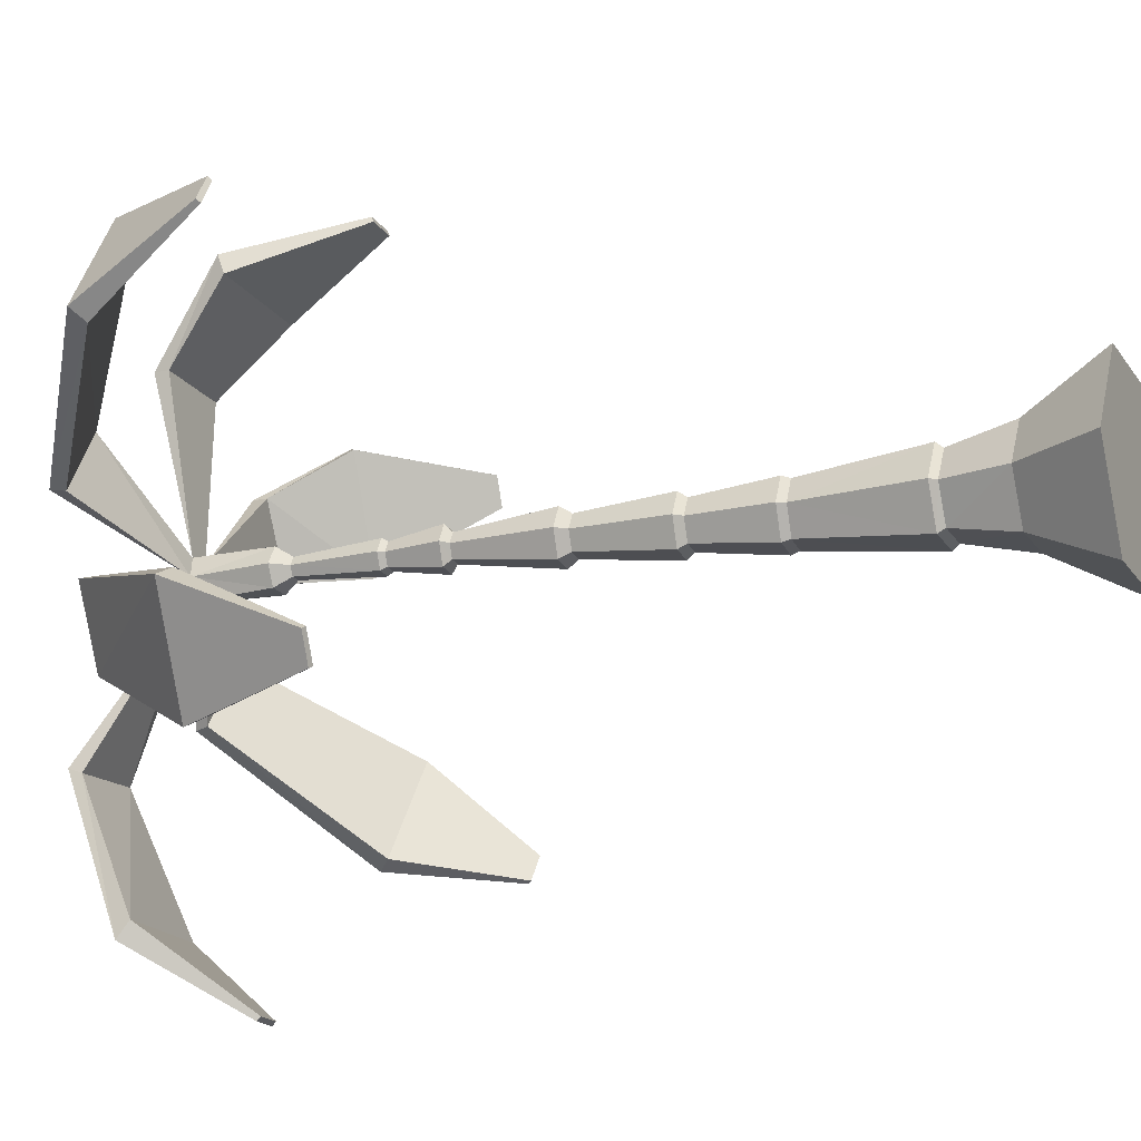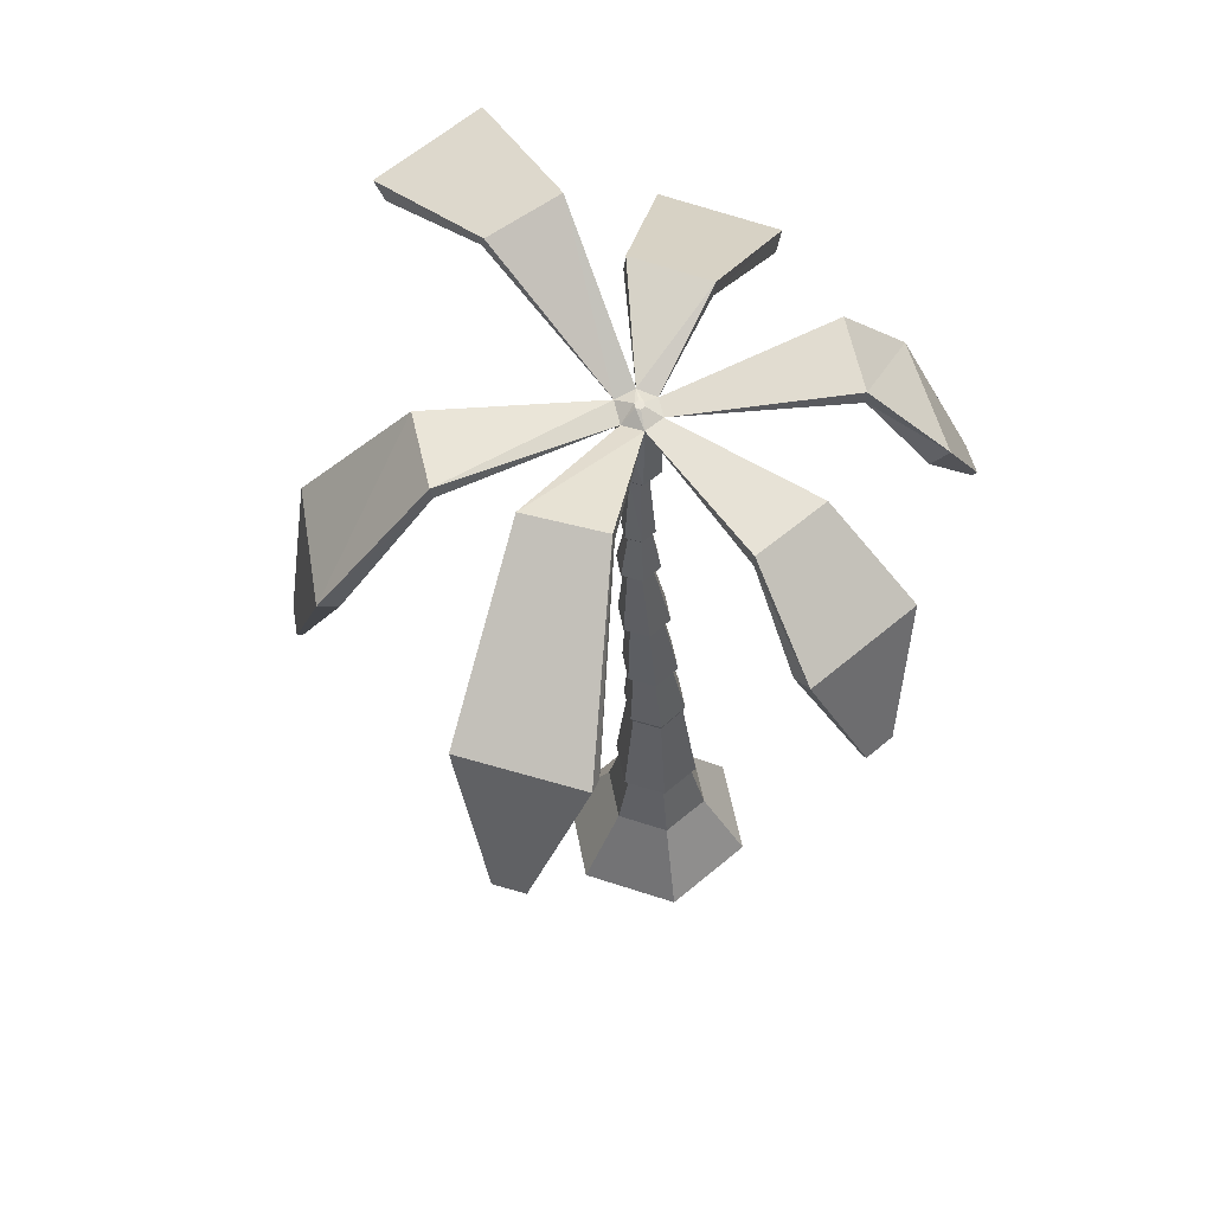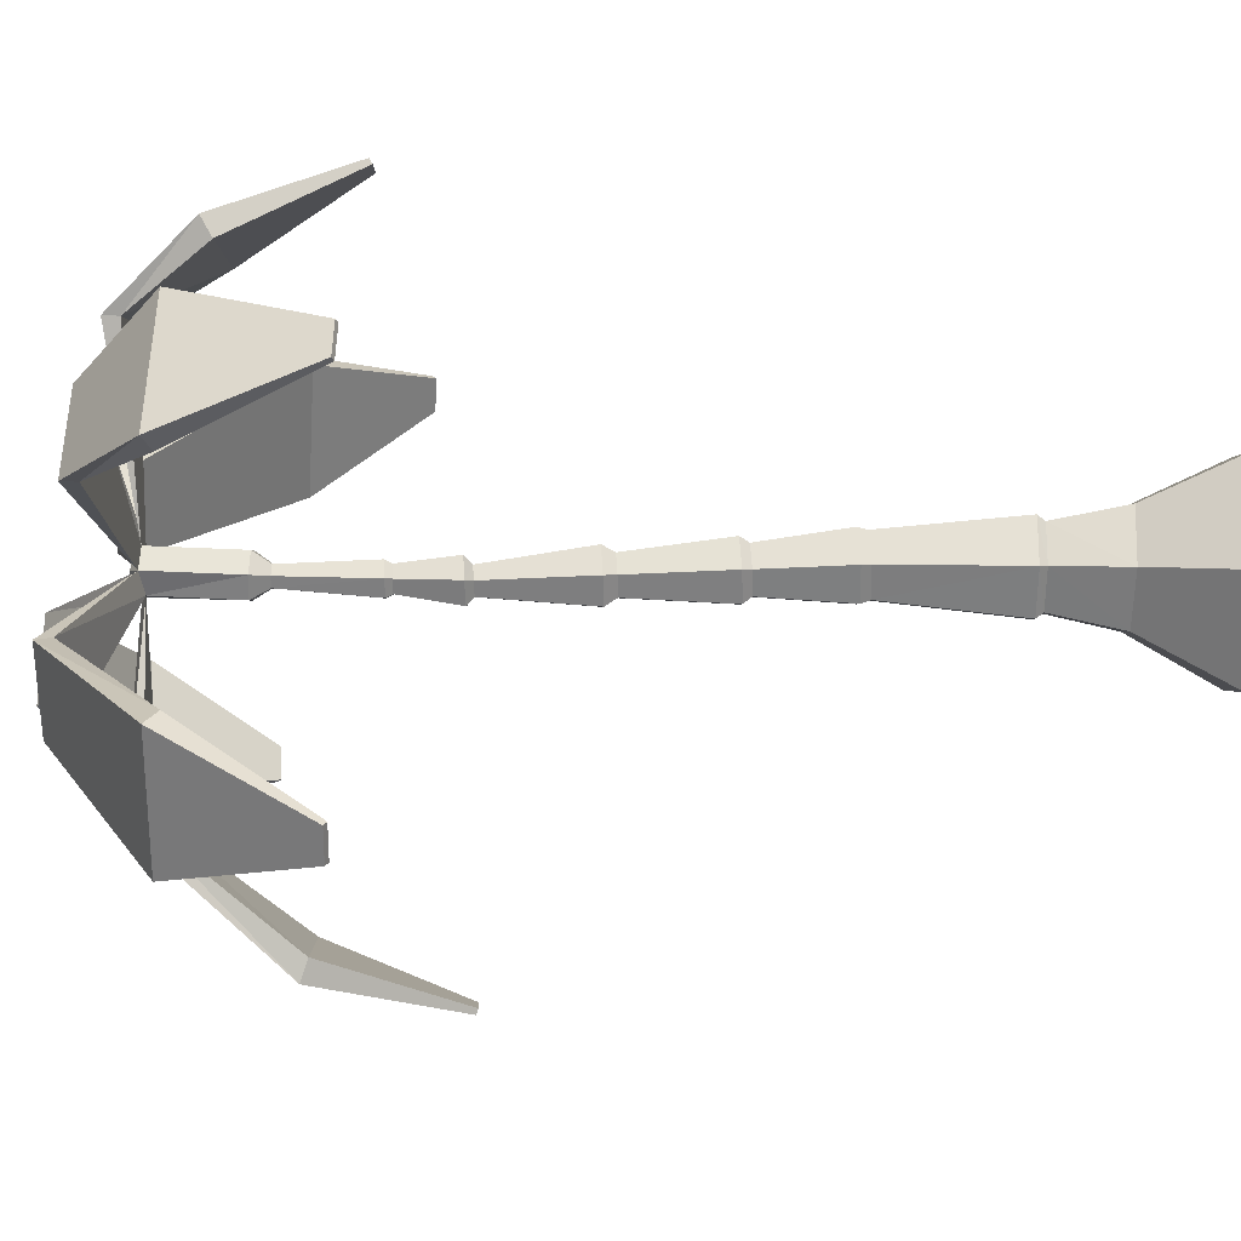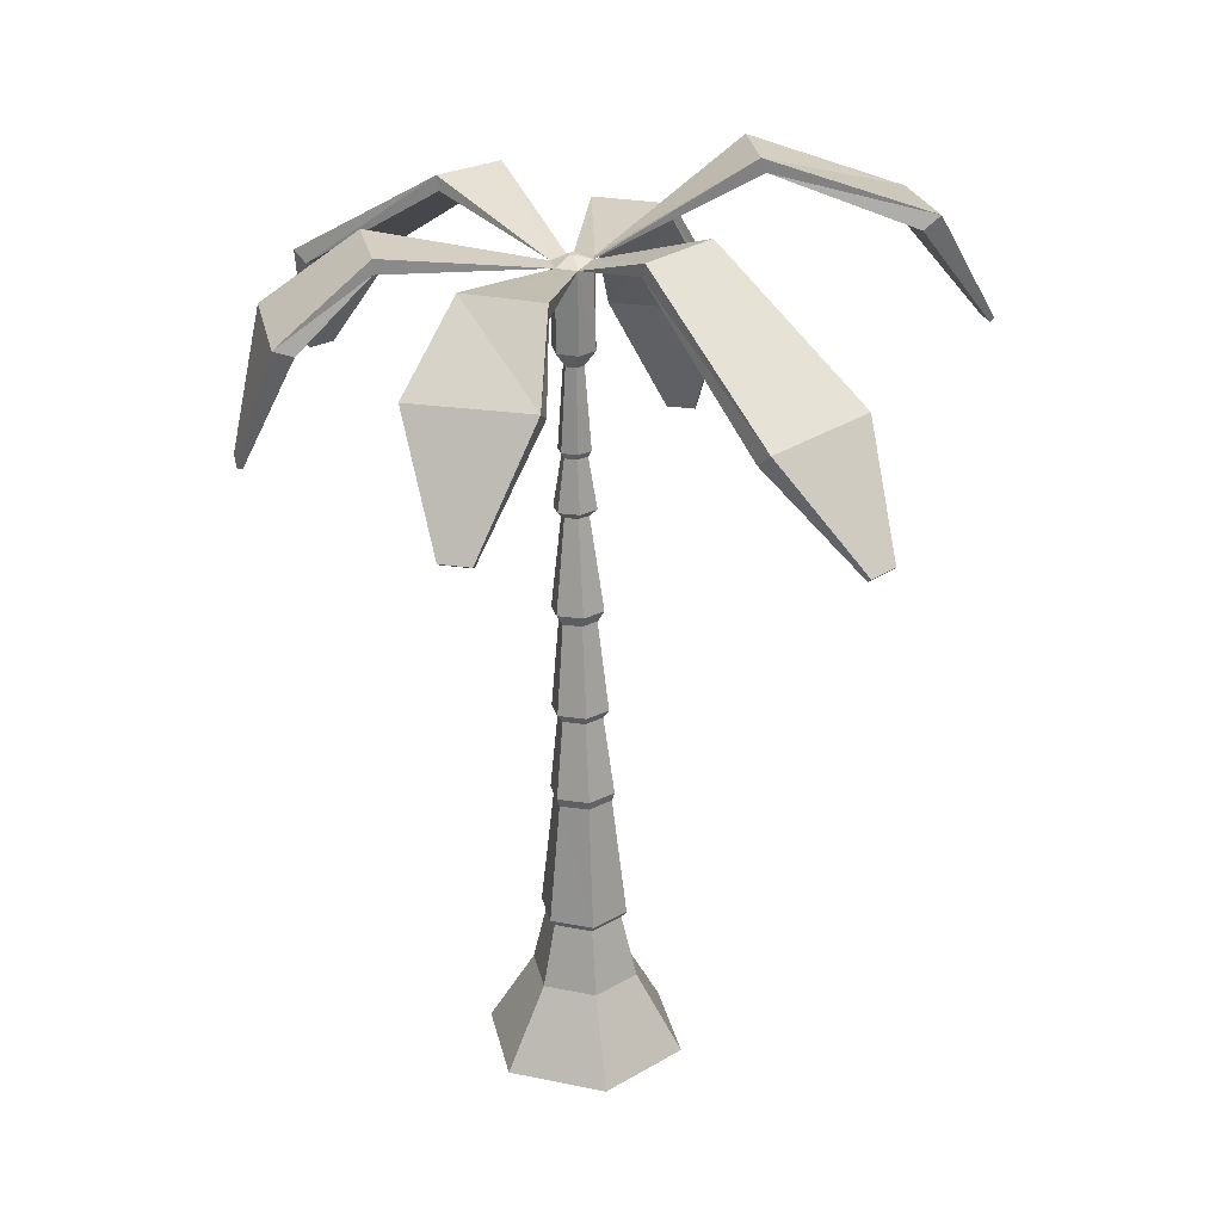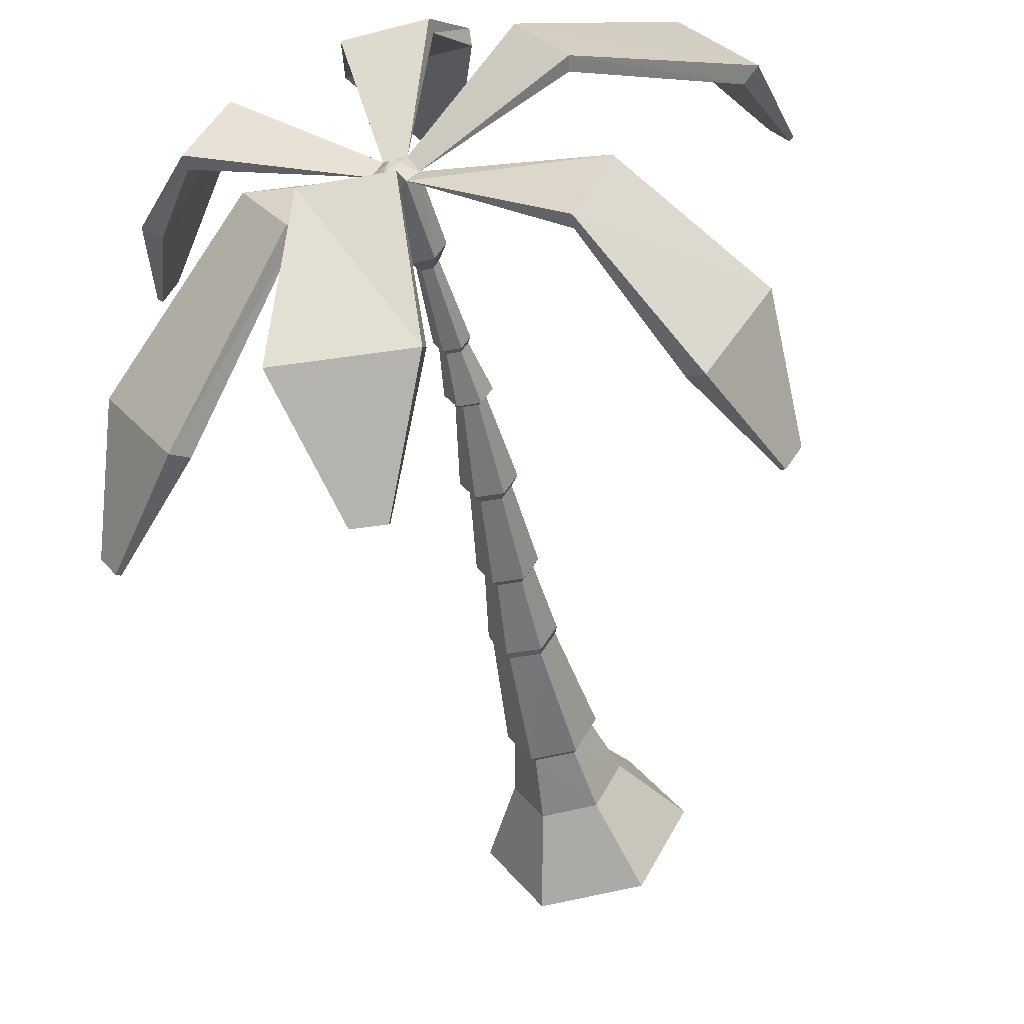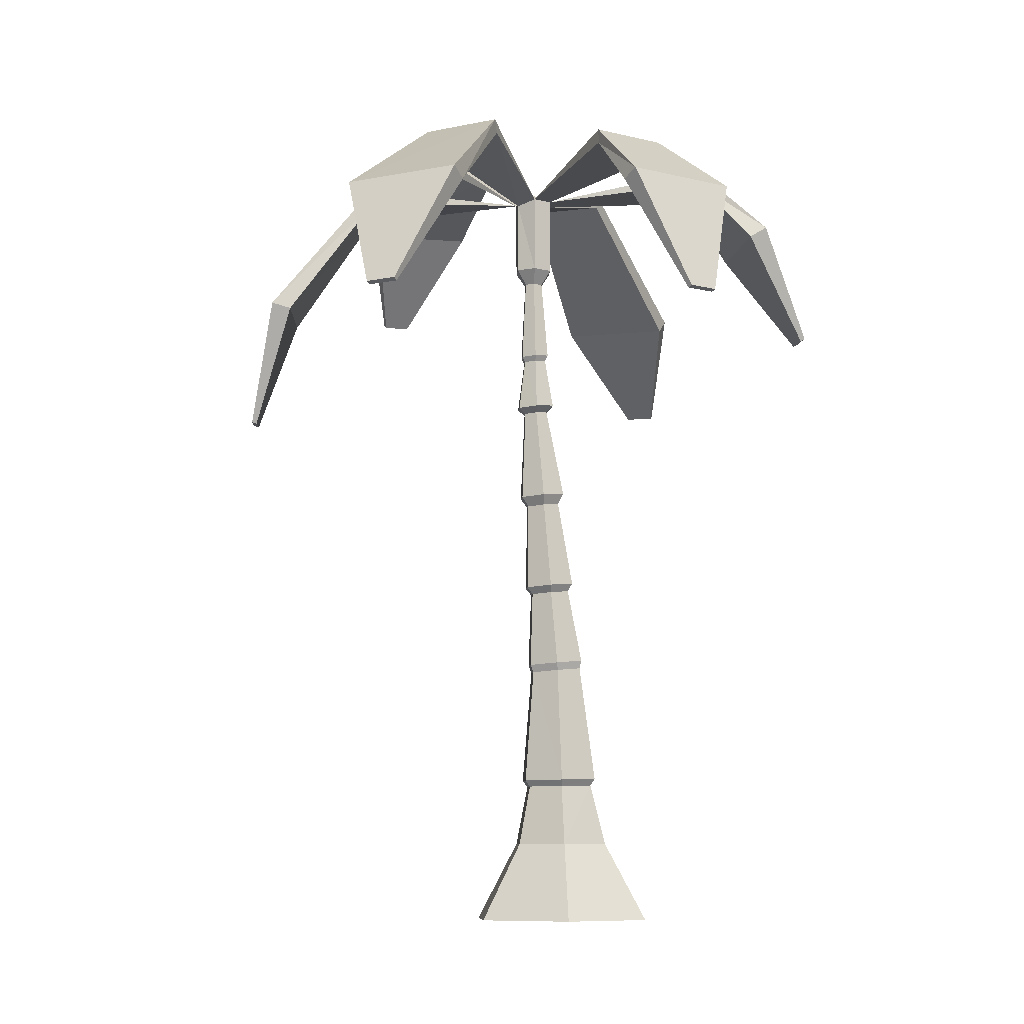
<metadata>
{"format":"obj","ext":"obj","renderer":"f3d","projection":"perspective","resolution":1024,"background":"white","views":[{"elev":-17.0,"azim":-66.1,"up":"+Z"},{"elev":58.6,"azim":-39.0,"up":"+Y"},{"elev":61.9,"azim":-87.5,"up":"+Z"},{"elev":26.9,"azim":79.9,"up":"+Y"},{"elev":-50.3,"azim":-165.2,"up":"+Z"},{"elev":-8.6,"azim":-31.5,"up":"+Y"}]}
</metadata>
<code>
o Cylinder
v 0 -0.1386 0
v -0.06349 3.692 0.002385
v 0.4807 -0.1386 -0.01806
v 0.2565 0.2478 -0.009639
v 0.256 -0.1386 0.4073
v 0.1366 0.2478 0.2173
v -0.2247 -0.1386 0.4253
v -0.1199 0.2478 0.227
v -0.4807 -0.1386 0.01806
v -0.2565 0.2478 0.009639
v -0.256 -0.1386 -0.4073
v -0.1366 0.2478 -0.2173
v 0.2247 -0.1386 -0.4253
v 0.1199 0.2478 -0.227
v 0.1124 1.173 -0.004224
v 0.04668 1.166 0.1208
v -0.09399 1.151 0.1261
v -0.1689 1.144 0.006347
v -0.1032 1.151 -0.1187
v 0.03748 1.166 -0.124
v -0.08835 2.539 0.00332
v -0.1187 2.536 0.06104
v -0.1836 2.529 0.06348
v -0.2182 2.526 0.0082
v -0.1879 2.529 -0.04952
v -0.1229 2.536 -0.05196
v -0.1194 3.72 -0.07248
v -0.1171 3.237 0.004398
v -0.1398 3.237 0.04747
v -0.1885 3.237 0.0493
v -0.2144 3.237 0.008056
v -0.1917 3.237 -0.03502
v -0.143 3.237 -0.03685
v -0.1108 3.693 0.09193
v -0.212 3.693 0.09574
v -0.2586 3.672 -2.5e-05
v -0.2145 3.702 -0.09578
v -0.1183 3.31 -0.08333
v -0.2195 3.31 -0.07952
v -0.2668 3.31 0.01002
v -0.2129 3.31 0.09577
v -0.1117 3.31 0.09197
v -0.06437 3.31 0.002418
v -0.1414 3.733 0.005312
v 0.05918 3.841 0.8693
v -0.1537 3.734 -0.01432
v -0.1522 3.734 0.02582
v -0.1754 3.734 0.02669
v -0.1877 3.734 0.007054
v -0.1769 3.734 -0.01345
v -0.1646 3.734 0.006183
v -0.3232 3.842 0.8837
v 0.05918 3.771 0.8693
v -0.3232 3.772 0.8837
v 0.17 3.512 1.301
v -0.4012 3.512 1.324
v 0.1665 3.477 1.21
v -0.4046 3.478 1.232
v -0.03675 2.919 1.468
v -0.1826 2.919 1.474
v -0.03763 2.91 1.445
v -0.1834 2.91 1.45
v -0.1925 0.5444 0.007232
v 0.6969 3.841 0.2435
v 0.1738 0.5525 -0.006531
v 0.5182 3.842 0.5818
v 0.6969 3.771 0.2435
v 0.5182 3.772 0.5818
v 0.9993 3.503 0.3254
v 0.7707 3.499 0.8493
v 0.9224 3.451 0.2912
v 0.6938 3.446 0.8151
v 1.154 2.95 0.621
v 1.095 2.949 0.7548
v 1.134 2.937 0.6123
v 1.076 2.936 0.746
v 0.1906 3.889 -0.5179
v 0.08821 0.5505 0.1557
v 0.3948 3.872 -0.1947
v 0.1716 3.823 -0.509
v 0.3757 3.807 -0.1858
v 0.8038 3.334 -1.043
v 1.109 3.309 -0.5601
v 0.7392 3.268 -1.005
v 1.045 3.243 -0.5226
v 1.198 2.829 -1.063
v 1.276 2.823 -0.9402
v 1.181 2.812 -1.054
v 1.259 2.806 -0.9306
v -0.331 4.163 -0.7635
v -0.09494 0.5465 0.1626
v 0.05089 4.175 -0.7423
v -0.328 4.098 -0.7877
v 0.05384 4.11 -0.7664
v -0.368 3.884 -1.485
v 0.2016 3.935 -1.48
v -0.3639 3.823 -1.407
v 0.2056 3.874 -1.402
v -0.1122 3.387 -1.797
v 0.03324 3.4 -1.796
v -0.1111 3.371 -1.777
v 0.03427 3.384 -1.776
v -1.04 3.692 -0.2219
v 0.07628 0.5505 -0.1619
v -0.8728 3.692 -0.5661
v -1.031 3.624 -0.2174
v -0.8641 3.623 -0.5616
v -1.519 3.058 -0.4148
v -1.237 3.086 -0.911
v -1.437 3.031 -0.3691
v -1.155 3.059 -0.8653
v -1.502 2.464 -0.6795
v -1.429 2.471 -0.8062
v -1.481 2.457 -0.6679
v -1.408 2.465 -0.7946
v -0.7154 3.933 0.5136
v -0.1069 0.5465 -0.155
v -0.9311 3.917 0.1979
v -0.6982 3.867 0.505
v -0.9139 3.851 0.1893
v -1.3 3.433 1.114
v -1.615 3.421 0.6367
v -1.226 3.388 1.066
v -1.541 3.376 0.5892
v -1.592 2.857 1.064
v -1.673 2.853 0.9424
v -1.573 2.845 1.052
v -1.654 2.842 0.9303
v 0.1011 0.5834 0.1778
v -0.2195 0.5754 0.008247
v 0.08743 0.5834 -0.1849
v 0.1988 0.586 -0.00747
v -0.1081 0.5781 0.1857
v -0.1217 0.5781 -0.177
v -0.114 1.189 -0.1301
v 0.0403 1.205 -0.1359
v 0.1225 1.213 -0.004602
v 0.05039 1.205 0.1325
v -0.1861 1.181 0.006992
v -0.1039 1.189 0.1383
v -0.1231 1.563 -0.08942
v -0.01518 1.575 -0.09348
v 0.04232 1.58 -0.00159
v -0.008122 1.575 0.09435
v -0.1161 1.563 0.09841
v -0.1736 1.558 0.006521
v -0.1417 1.6 -0.1136
v -0.005255 1.614 -0.1187
v 0.06745 1.621 -0.002534
v 0.003669 1.614 0.1188
v -0.1328 1.6 0.1239
v -0.2055 1.592 0.007722
v -0.1565 2.031 -0.07342
v -0.06553 2.04 -0.07684
v -0.01705 2.045 0.00064
v -0.05958 2.04 0.08154
v -0.1506 2.031 0.08496
v -0.1991 2.026 0.007479
v -0.1793 2.08 -0.1022
v -0.0543 2.093 -0.1068
v 0.01227 2.099 -0.000461
v -0.04613 2.093 0.1106
v -0.1711 2.08 0.1153
v -0.2377 2.074 0.00893
v -0.05099 2.575 0.001916
v -0.09906 2.57 0.09333
v -0.2019 2.559 0.0972
v -0.2567 2.554 0.009646
v -0.1058 2.57 -0.08564
v -0.2087 2.559 -0.08177
v -0.0969 2.819 0.003641
v -0.1256 2.817 0.05813
v -0.187 2.812 0.06044
v -0.2196 2.809 0.008252
v -0.191 2.812 -0.04624
v -0.1296 2.817 -0.04854
v -0.08073 2.848 0.003033
v -0.1172 2.845 0.0723
v -0.1952 2.839 0.07523
v -0.2368 2.836 0.008897
v -0.2003 2.839 -0.06037
v -0.1223 2.845 -0.0633
f 1 3 5
f 133 18 130
f 3 6 5
f 1 5 7
f 132 16 129
f 5 8 7
f 1 7 9
f 132 20 15
f 7 10 9
f 1 9 11
f 129 17 133
f 10 11 9
f 1 11 13
f 131 19 20
f 12 13 11
f 1 13 3
f 134 18 19
f 14 3 13
f 159 24 25
f 160 25 26
f 161 26 21
f 161 22 162
f 162 23 163
f 163 24 164
f 177 33 28
f 177 29 178
f 178 30 179
f 179 31 180
f 181 31 32
f 182 32 33
f 31 41 40
f 31 39 32
f 32 38 33
f 33 43 28
f 29 43 42
f 30 42 41
f 2 47 34
f 35 49 36
f 34 48 35
f 27 50 46
f 42 2 34
f 41 36 40
f 36 50 37
f 51 48 47
f 27 44 2
f 39 36 37
f 38 2 43
f 38 37 27
f 41 34 35
f 51 44 46
f 51 49 48
f 51 47 44
f 51 46 50
f 51 50 49
f 35 45 34
f 45 56 55
f 53 35 34
f 52 35 54
f 45 53 34
f 57 59 61
f 53 55 57
f 53 58 54
f 54 56 52
f 59 62 61
f 58 61 62
f 58 60 56
f 55 60 59
f 66 2 34
f 66 69 64
f 68 2 67
f 34 68 66
f 64 67 2
f 71 73 75
f 67 69 71
f 68 71 72
f 68 70 66
f 73 76 75
f 72 75 76
f 72 74 70
f 70 73 69
f 79 27 2
f 79 82 77
f 81 27 80
f 77 80 27
f 81 79 2
f 84 86 88
f 80 82 84
f 81 84 85
f 81 83 79
f 87 88 86
f 85 88 89
f 85 87 83
f 83 86 82
f 92 37 27
f 92 95 90
f 94 37 93
f 94 92 27
f 90 93 37
f 97 99 101
f 93 95 97
f 94 97 98
f 94 96 92
f 99 102 101
f 97 102 98
f 98 100 96
f 95 100 99
f 37 103 36
f 105 108 103
f 107 36 106
f 103 106 36
f 107 105 37
f 110 112 114
f 106 108 110
f 107 110 111
f 107 109 105
f 112 115 114
f 110 115 111
f 111 113 109
f 108 113 112
f 118 120 36
f 116 122 121
f 119 118 116
f 119 116 35
f 123 125 127
f 116 123 119
f 119 124 120
f 118 124 122
f 125 128 127
f 124 127 128
f 124 126 122
f 122 125 121
f 118 35 116
f 36 119 35
f 10 117 12
f 12 104 14
f 8 78 91
f 14 65 4
f 6 65 78
f 10 91 63
f 63 134 117
f 117 131 104
f 91 129 133
f 104 132 65
f 78 132 129
f 63 133 130
f 17 139 18
f 16 140 17
f 15 138 16
f 15 136 137
f 20 135 136
f 19 139 135
f 140 146 139
f 138 145 140
f 137 144 138
f 137 142 143
f 136 141 142
f 135 146 141
f 145 152 146
f 144 151 145
f 143 150 144
f 143 148 149
f 142 147 148
f 141 152 147
f 151 158 152
f 150 157 151
f 149 156 150
f 149 154 155
f 148 153 154
f 147 158 153
f 157 164 158
f 156 163 157
f 155 162 156
f 155 160 161
f 154 159 160
f 153 164 159
f 26 170 169
f 25 168 170
f 23 168 24
f 22 167 23
f 21 166 22
f 21 169 165
f 169 175 176
f 170 174 175
f 167 174 168
f 166 173 167
f 165 172 166
f 165 176 171
f 176 181 182
f 175 180 181
f 173 180 174
f 172 179 173
f 171 178 172
f 171 182 177
f 133 17 18
f 3 4 6
f 132 15 16
f 5 6 8
f 132 131 20
f 7 8 10
f 129 16 17
f 10 12 11
f 131 134 19
f 12 14 13
f 134 130 18
f 14 4 3
f 159 164 24
f 160 159 25
f 161 160 26
f 161 21 22
f 162 22 23
f 163 23 24
f 177 182 33
f 177 28 29
f 178 29 30
f 179 30 31
f 181 180 31
f 182 181 32
f 31 30 41
f 31 40 39
f 32 39 38
f 33 38 43
f 29 28 43
f 30 29 42
f 2 44 47
f 35 48 49
f 34 47 48
f 27 37 50
f 42 43 2
f 41 35 36
f 36 49 50
f 27 46 44
f 39 40 36
f 38 27 2
f 38 39 37
f 41 42 34
f 35 52 45
f 45 52 56
f 53 54 35
f 57 55 59
f 53 45 55
f 53 57 58
f 54 58 56
f 59 60 62
f 58 57 61
f 58 62 60
f 55 56 60
f 66 64 2
f 66 70 69
f 68 34 2
f 71 69 73
f 67 64 69
f 68 67 71
f 68 72 70
f 73 74 76
f 72 71 75
f 72 76 74
f 70 74 73
f 79 77 27
f 79 83 82
f 81 2 27
f 84 82 86
f 80 77 82
f 81 80 84
f 81 85 83
f 87 89 88
f 85 84 88
f 85 89 87
f 83 87 86
f 92 90 37
f 92 96 95
f 94 27 37
f 97 95 99
f 93 90 95
f 94 93 97
f 94 98 96
f 99 100 102
f 97 101 102
f 98 102 100
f 95 96 100
f 37 105 103
f 105 109 108
f 107 37 36
f 110 108 112
f 106 103 108
f 107 106 110
f 107 111 109
f 112 113 115
f 110 114 115
f 111 115 113
f 108 109 113
f 116 118 122
f 119 120 118
f 123 121 125
f 116 121 123
f 119 123 124
f 118 120 124
f 125 126 128
f 124 123 127
f 124 128 126
f 122 126 125
f 118 36 35
f 36 120 119
f 10 63 117
f 12 117 104
f 8 6 78
f 14 104 65
f 6 4 65
f 10 8 91
f 63 130 134
f 117 134 131
f 91 78 129
f 104 131 132
f 78 65 132
f 63 91 133
f 17 140 139
f 16 138 140
f 15 137 138
f 15 20 136
f 20 19 135
f 19 18 139
f 140 145 146
f 138 144 145
f 137 143 144
f 137 136 142
f 136 135 141
f 135 139 146
f 145 151 152
f 144 150 151
f 143 149 150
f 143 142 148
f 142 141 147
f 141 146 152
f 151 157 158
f 150 156 157
f 149 155 156
f 149 148 154
f 148 147 153
f 147 152 158
f 157 163 164
f 156 162 163
f 155 161 162
f 155 154 160
f 154 153 159
f 153 158 164
f 26 25 170
f 25 24 168
f 23 167 168
f 22 166 167
f 21 165 166
f 21 26 169
f 169 170 175
f 170 168 174
f 167 173 174
f 166 172 173
f 165 171 172
f 165 169 176
f 176 175 181
f 175 174 180
f 173 179 180
f 172 178 179
f 171 177 178
f 171 176 182

</code>
